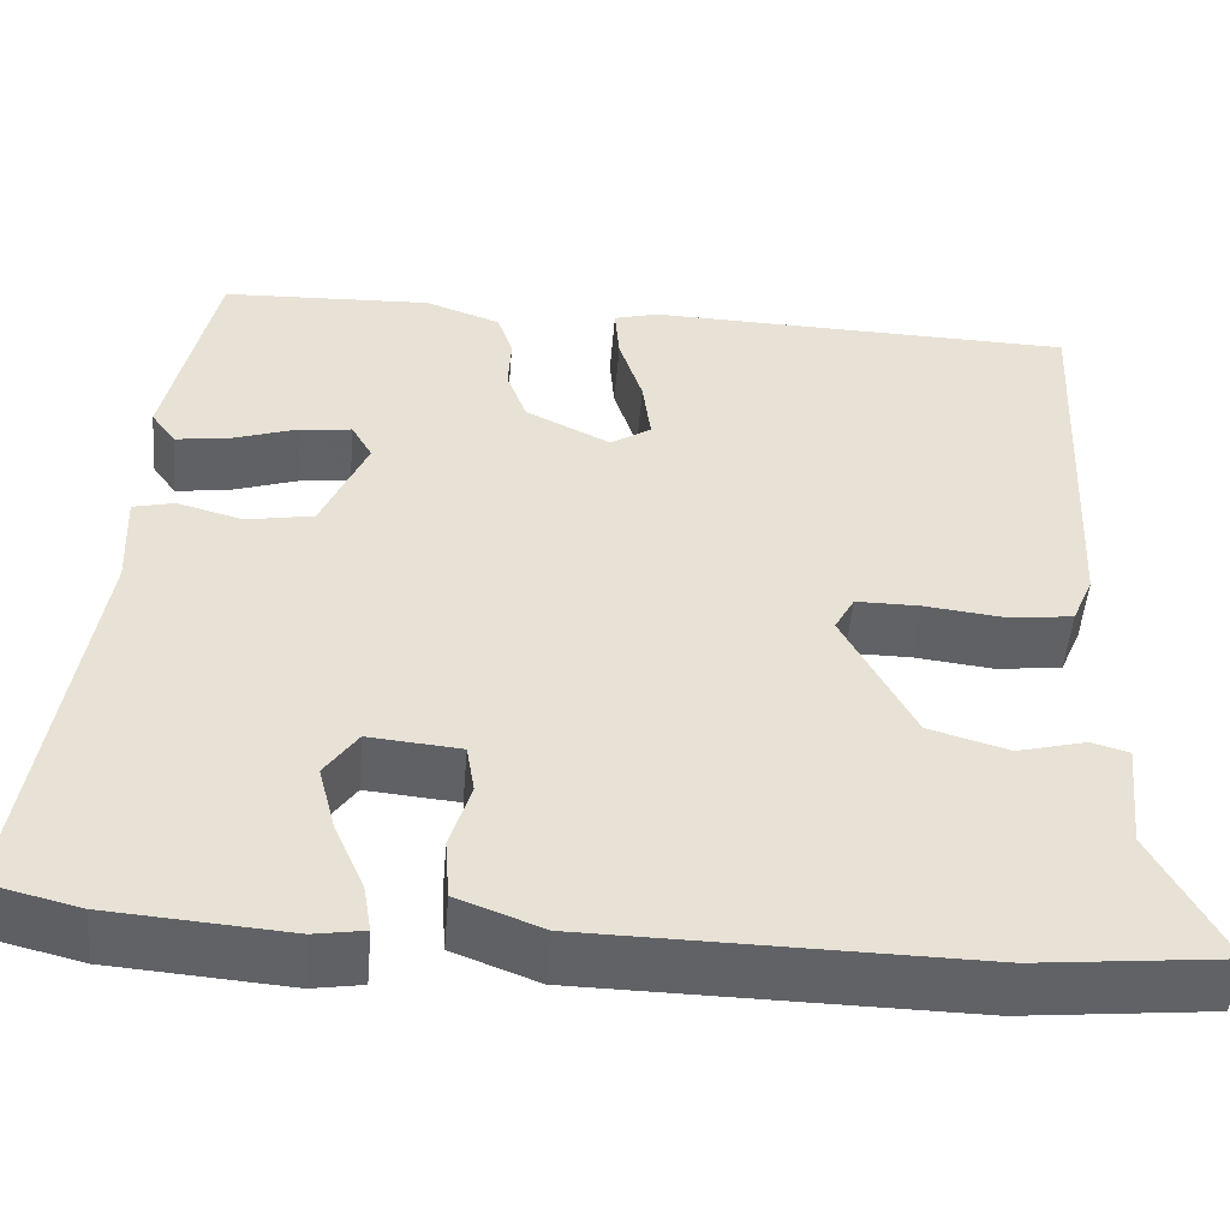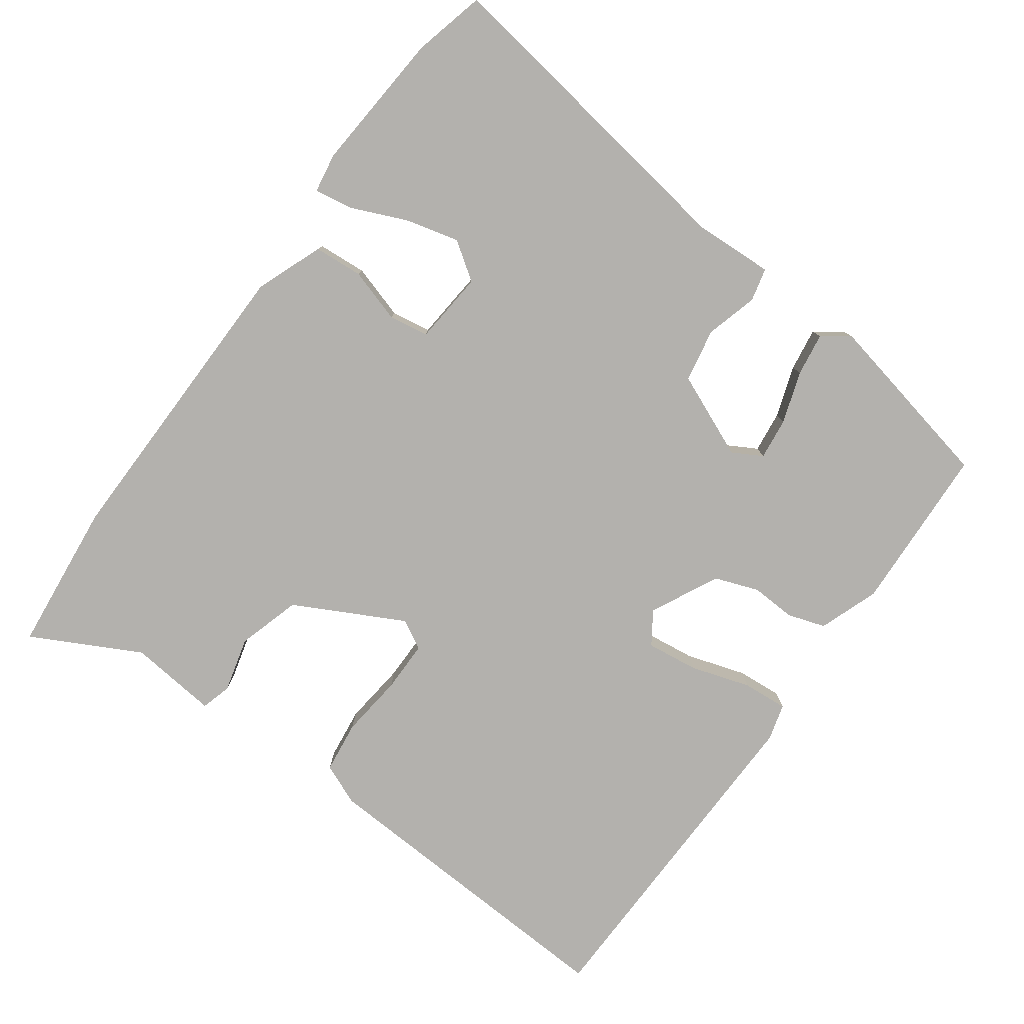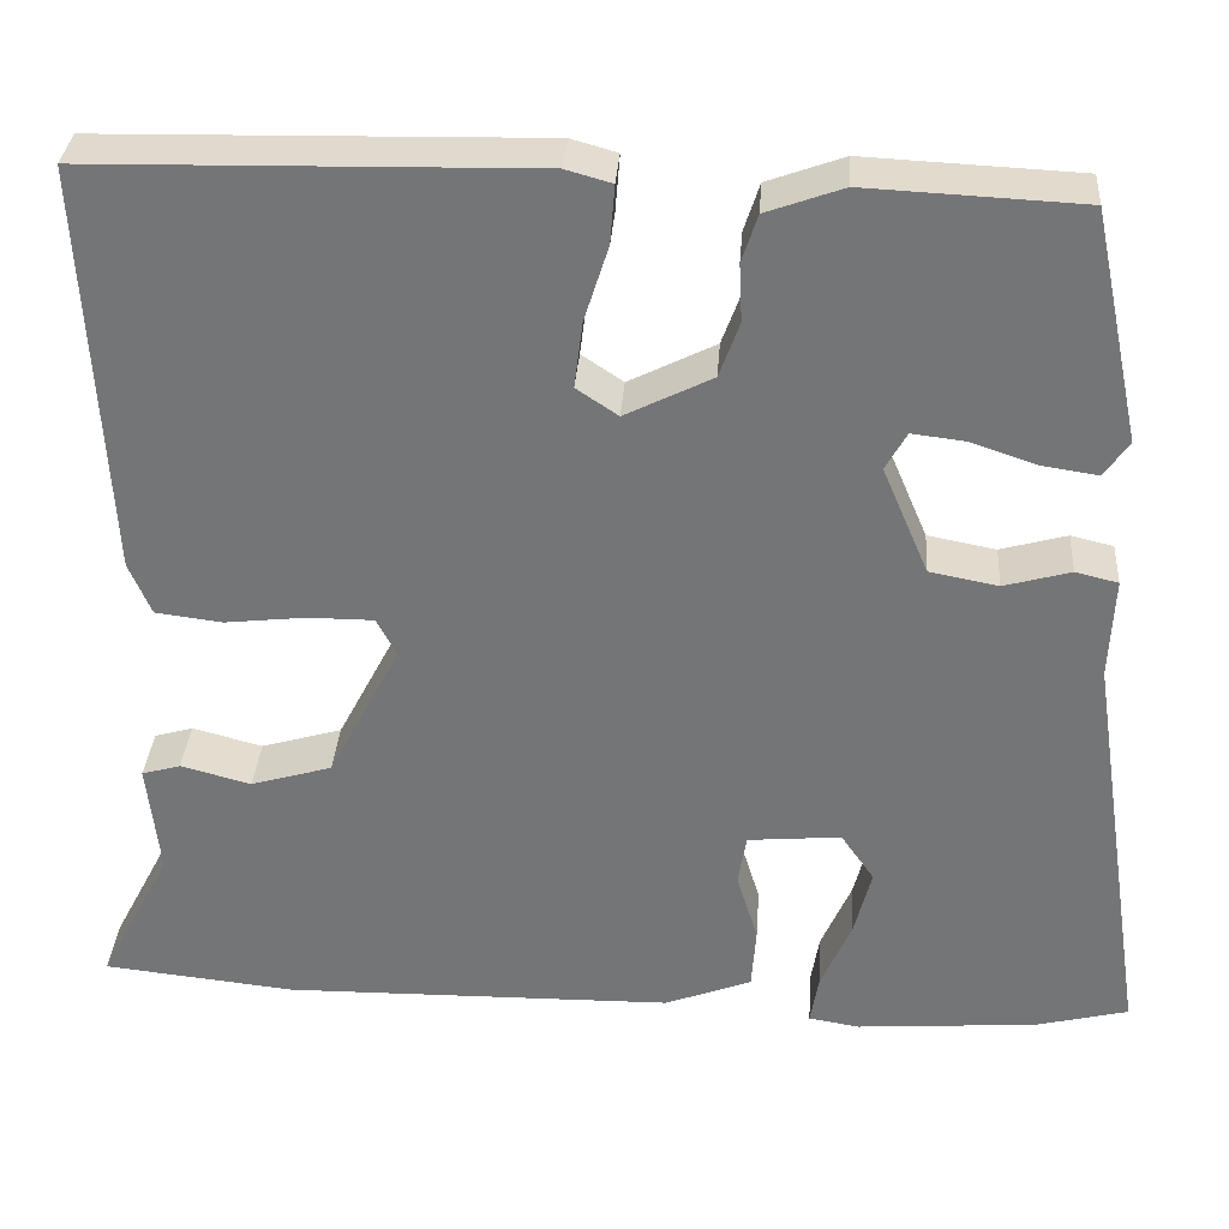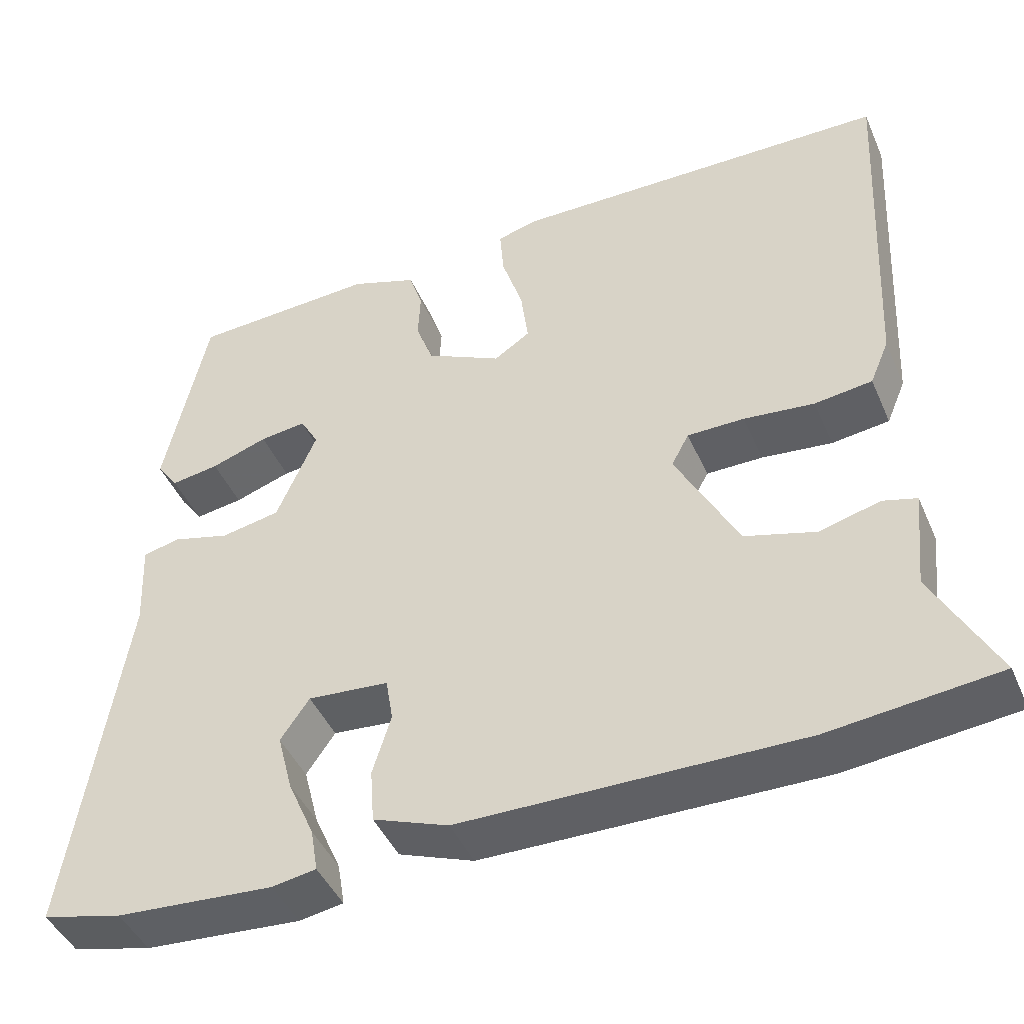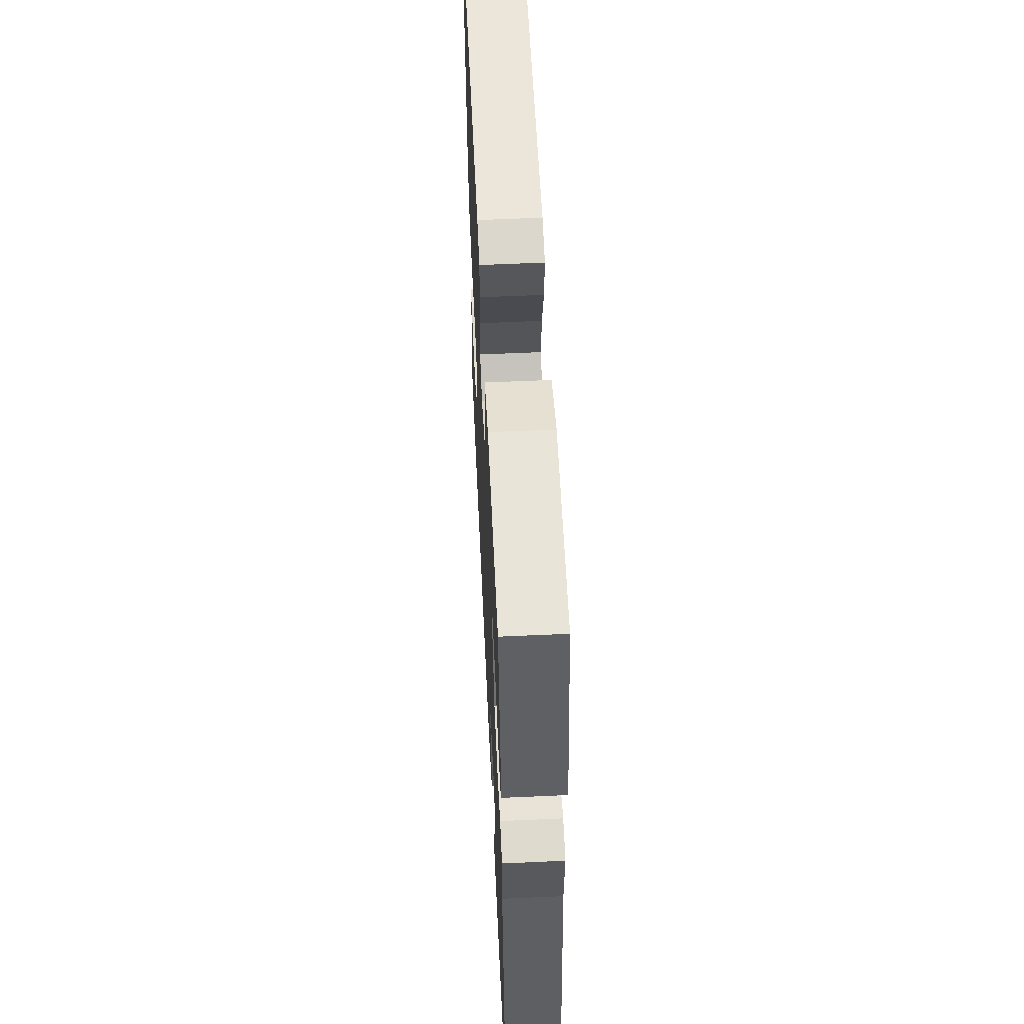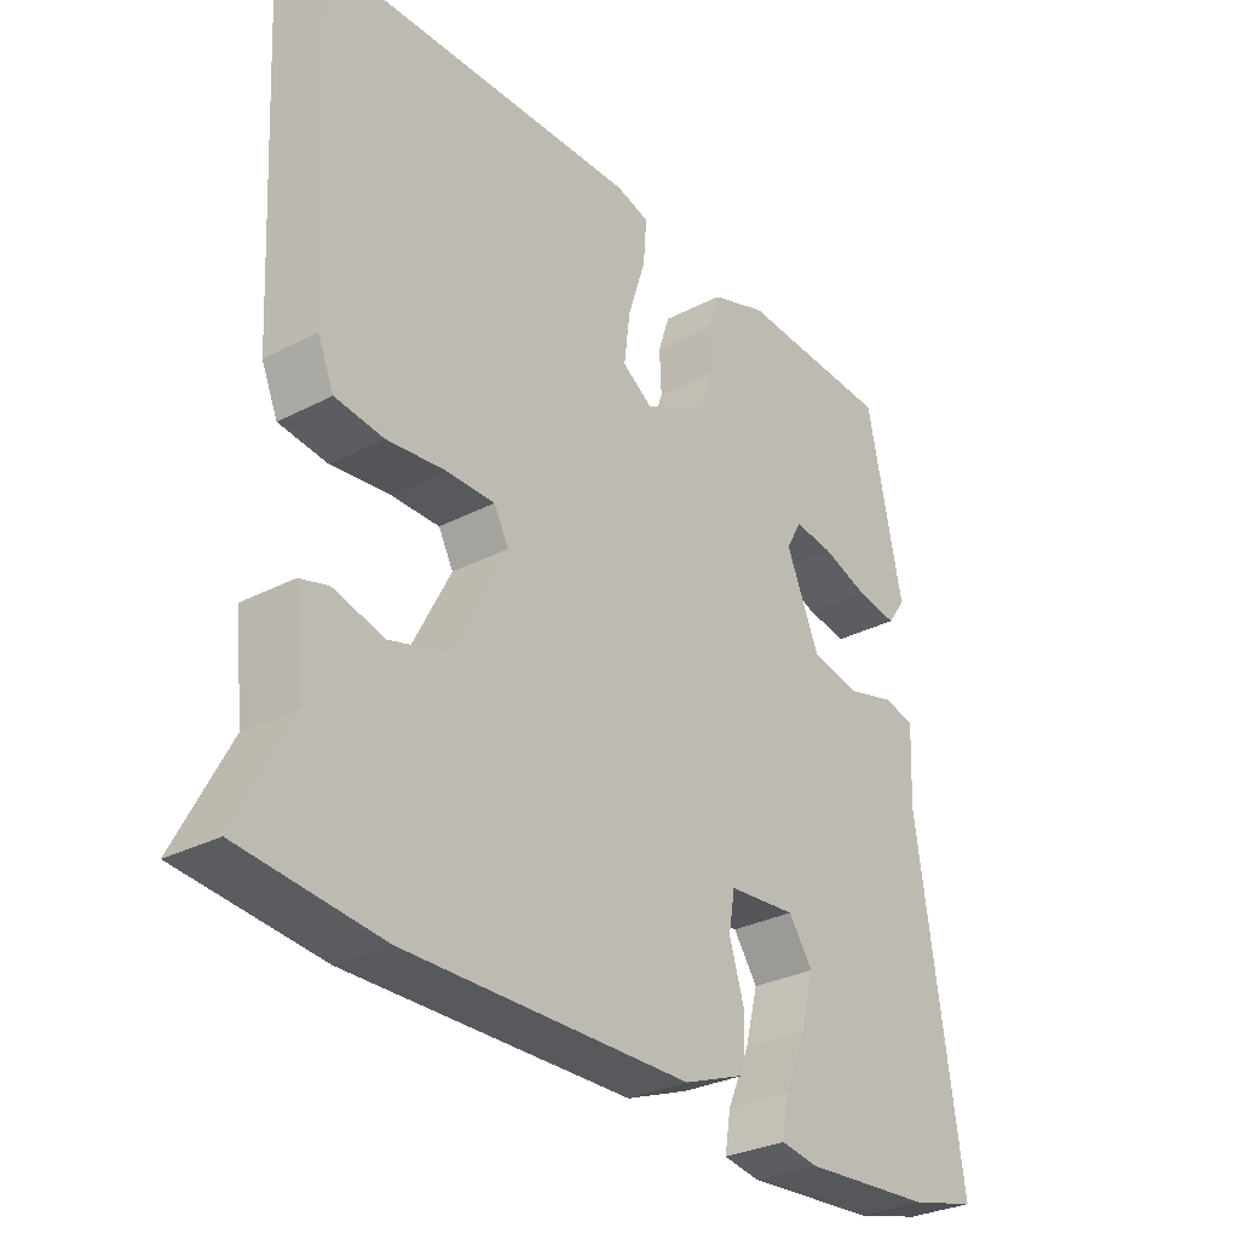
<metadata>
{"format":"obj","ext":"obj","renderer":"f3d","projection":"perspective","resolution":1024,"background":"white","views":[{"elev":-50.6,"azim":-4.8,"up":"+Z"},{"elev":-79.3,"azim":-125.9,"up":"+Y"},{"elev":33.1,"azim":-176.0,"up":"+Z"},{"elev":-44.8,"azim":22.7,"up":"+Z"},{"elev":57.8,"azim":-92.7,"up":"+Z"},{"elev":-30.1,"azim":127.3,"up":"+Z"}]}
</metadata>
<code>
v 0.547 0.07 0.493
v 0.524 0.07 0.048
v 0.5 0.07 -0.009
v 0.428 0.07 -0.018
v 0.34 0.07 -0.008
v 0.269 0.07 -0.008
v 0.247 0.07 -0.049
v 0.325 0.07 -0.199
v 0.413 0.07 -0.225
v 0.489 0.07 -0.205
v 0.531 0.07 -0.217
v 0.518 0.07 -0.34
v 0.596 0.07 -0.49
v 0.387 0.07 -0.512
v -0.036 0.07 -0.506
v -0.13 0.07 -0.47
v -0.135 0.07 -0.402
v -0.112 0.07 -0.327
v -0.121 0.07 -0.272
v -0.222 0.07 -0.263
v -0.258 0.07 -0.315
v -0.239 0.07 -0.389
v -0.206 0.07 -0.465
v -0.197 0.07 -0.519
v -0.252 0.07 -0.528
v -0.448 0.07 -0.513
v -0.548 0.07 -0.488
v -0.48 0.07 -0.039
v -0.485 0.07 0.071
v -0.439 0.07 0.082
v -0.367 0.07 0.062
v -0.293 0.07 0.076
v -0.243 0.07 0.193
v -0.266 0.07 0.234
v -0.324 0.07 0.227
v -0.395 0.07 0.203
v -0.455 0.07 0.194
v -0.482 0.07 0.232
v -0.429 0.07 0.482
v -0.197 0.07 0.493
v -0.114 0.07 0.463
v -0.097 0.07 0.411
v -0.1 0.07 0.349
v -0.078 0.07 0.289
v 0.016 0.07 0.242
v 0.061 0.07 0.272
v 0.052 0.07 0.344
v 0.026 0.07 0.426
v 0.021 0.07 0.489
v 0.071 0.07 0.503
v 0.547 0 0.493
v 0.524 0 0.048
v 0.5 0 -0.009
v 0.428 0 -0.018
v 0.34 0 -0.008
v 0.269 0 -0.008
v 0.247 0 -0.049
v 0.325 0 -0.199
v 0.413 0 -0.225
v 0.489 0 -0.205
v 0.531 0 -0.217
v 0.518 0 -0.34
v 0.596 0 -0.49
v 0.387 0 -0.512
v -0.036 0 -0.506
v -0.13 0 -0.47
v -0.135 0 -0.402
v -0.112 0 -0.327
v -0.121 0 -0.272
v -0.222 0 -0.263
v -0.258 0 -0.315
v -0.239 0 -0.389
v -0.206 0 -0.465
v -0.197 0 -0.519
v -0.252 0 -0.528
v -0.448 0 -0.513
v -0.548 0 -0.488
v -0.48 0 -0.039
v -0.485 0 0.071
v -0.439 0 0.082
v -0.367 0 0.062
v -0.293 0 0.076
v -0.243 0 0.193
v -0.266 0 0.234
v -0.324 0 0.227
v -0.395 0 0.203
v -0.455 0 0.194
v -0.482 0 0.232
v -0.429 0 0.482
v -0.197 0 0.493
v -0.114 0 0.463
v -0.097 0 0.411
v -0.1 0 0.349
v -0.078 0 0.289
v 0.016 0 0.242
v 0.061 0 0.272
v 0.052 0 0.344
v 0.026 0 0.426
v 0.021 0 0.489
v 0.071 0 0.503
f 3 4 5
f 2 3 5
f 1 2 5
f 50 1 5
f 49 50 5
f 48 49 5
f 47 48 5
f 46 47 5 6
f 45 46 6 7
f 44 45 7 8
f 41 42 43
f 40 41 43
f 39 40 43
f 38 39 43
f 37 38 43
f 36 37 43
f 35 36 43
f 34 35 43 44
f 33 34 44 8
f 28 29 30 31
f 28 31 32
f 26 27 28
f 25 26 28
f 24 25 28
f 23 24 28
f 22 23 28
f 21 22 28
f 20 21 28 32
f 32 33 8
f 20 32 8
f 19 20 8
f 16 17 18
f 15 16 18
f 14 15 18
f 13 14 18
f 12 13 18
f 9 10 11 12
f 12 18 19
f 9 12 19
f 8 9 19
f 55 54 53
f 55 53 52
f 55 52 51
f 55 51 100
f 55 100 99
f 55 99 98
f 55 98 97
f 56 55 97 96
f 57 56 96 95
f 58 57 95 94
f 93 92 91
f 93 91 90
f 93 90 89
f 93 89 88
f 93 88 87
f 93 87 86
f 93 86 85
f 94 93 85 84
f 58 94 84 83
f 81 80 79 78
f 82 81 78
f 78 77 76
f 78 76 75
f 78 75 74
f 78 74 73
f 78 73 72
f 78 72 71
f 82 78 71 70
f 58 83 82
f 58 82 70
f 58 70 69
f 68 67 66
f 68 66 65
f 68 65 64
f 68 64 63
f 68 63 62
f 62 61 60 59
f 69 68 62
f 69 62 59
f 69 59 58
f 1 51 52 2
f 2 52 53 3
f 3 53 54 4
f 4 54 55 5
f 5 55 56 6
f 6 56 57 7
f 7 57 58 8
f 8 58 59 9
f 9 59 60 10
f 10 60 61 11
f 11 61 62 12
f 12 62 63 13
f 13 63 64 14
f 14 64 65 15
f 15 65 66 16
f 16 66 67 17
f 17 67 68 18
f 18 68 69 19
f 19 69 70 20
f 20 70 71 21
f 21 71 72 22
f 22 72 73 23
f 23 73 74 24
f 24 74 75 25
f 25 75 76 26
f 26 76 77 27
f 27 77 78 28
f 28 78 79 29
f 29 79 80 30
f 30 80 81 31
f 31 81 82 32
f 32 82 83 33
f 33 83 84 34
f 34 84 85 35
f 35 85 86 36
f 36 86 87 37
f 37 87 88 38
f 38 88 89 39
f 39 89 90 40
f 40 90 91 41
f 41 91 92 42
f 42 92 93 43
f 43 93 94 44
f 44 94 95 45
f 45 95 96 46
f 46 96 97 47
f 47 97 98 48
f 48 98 99 49
f 49 99 100 50
f 50 100 51 1

</code>
